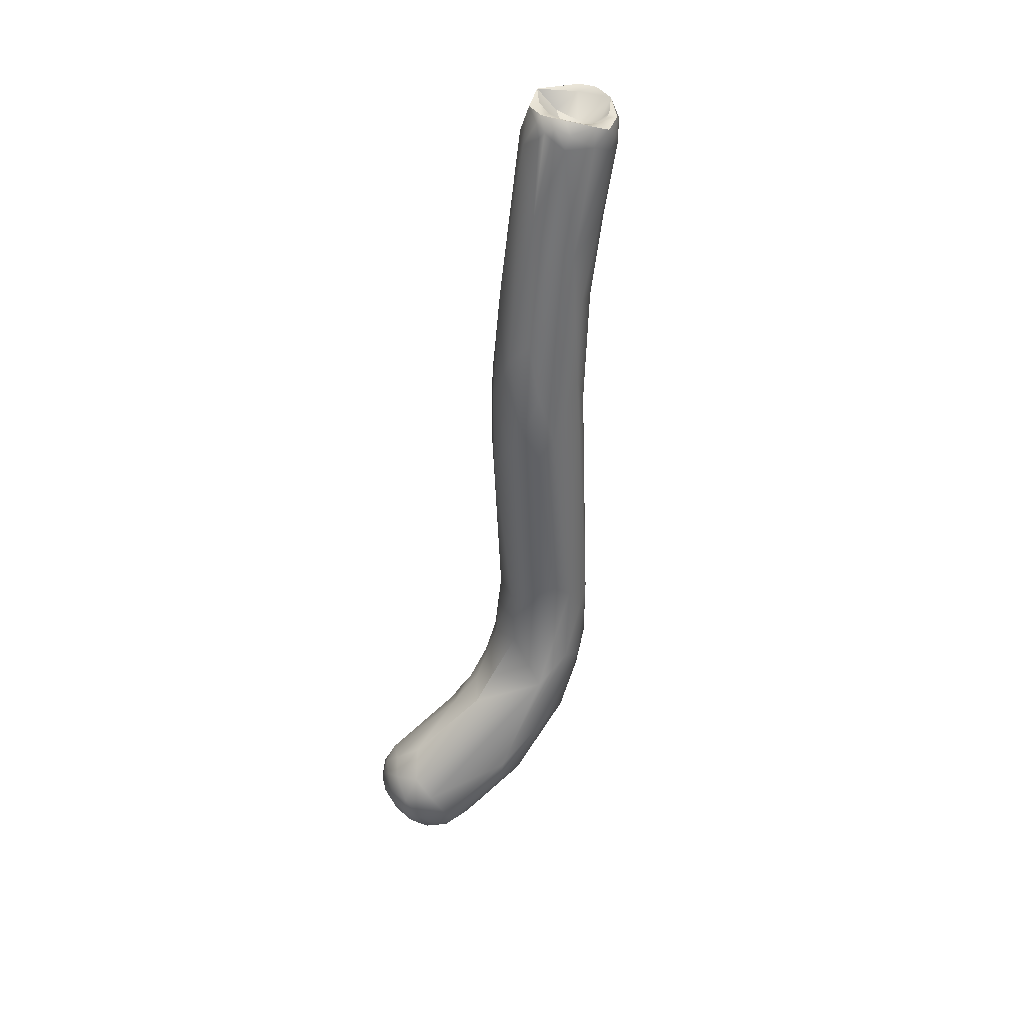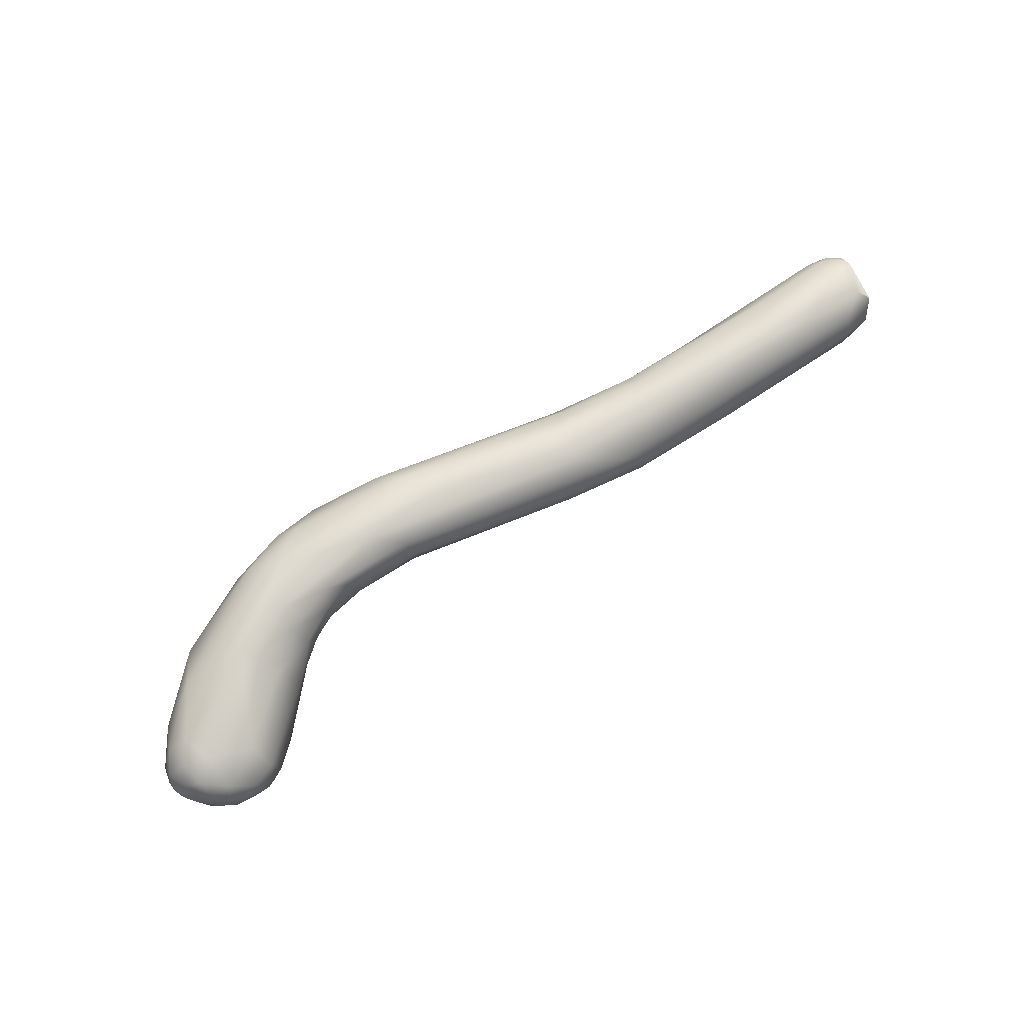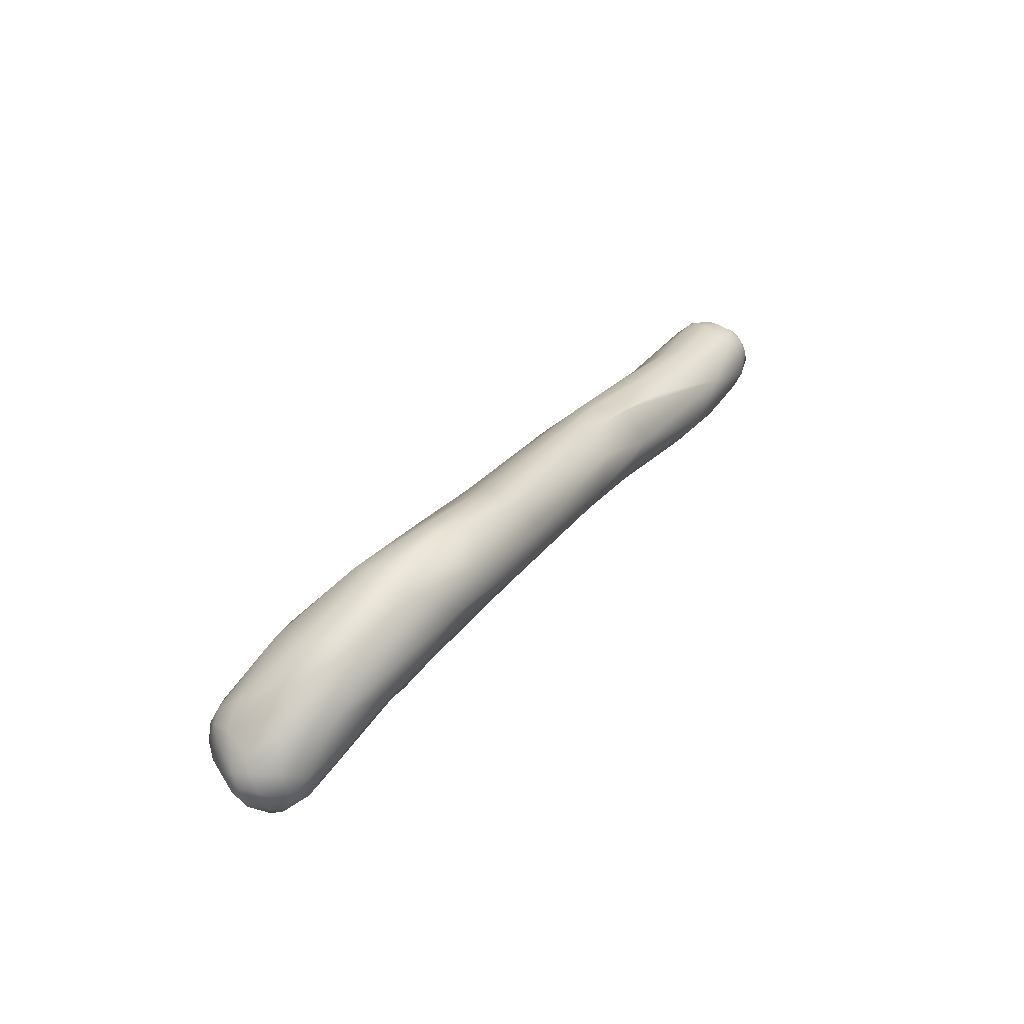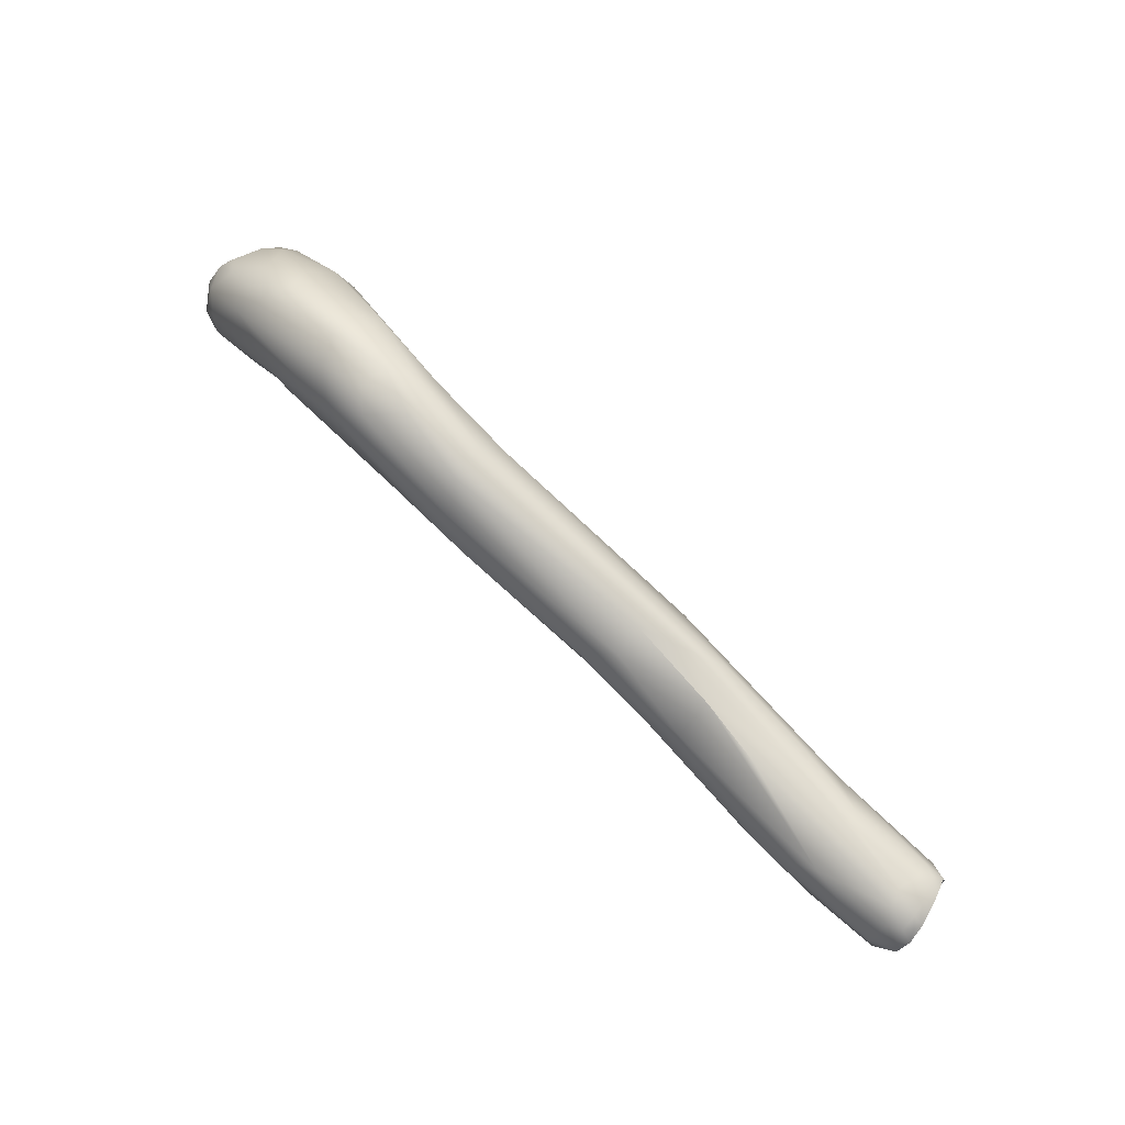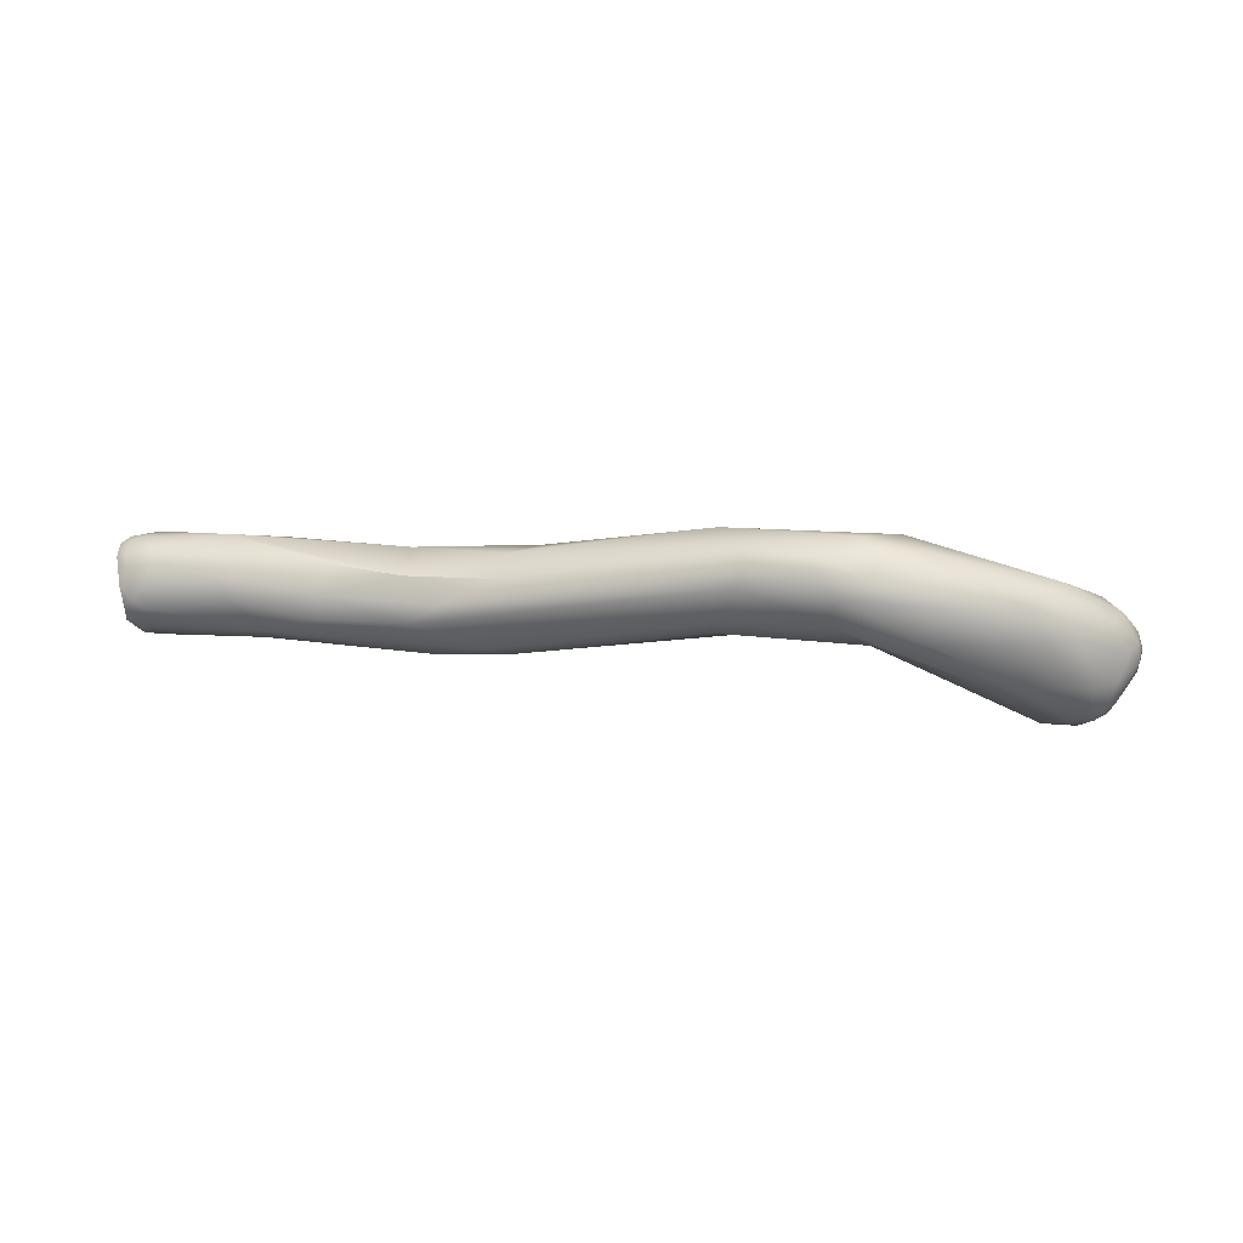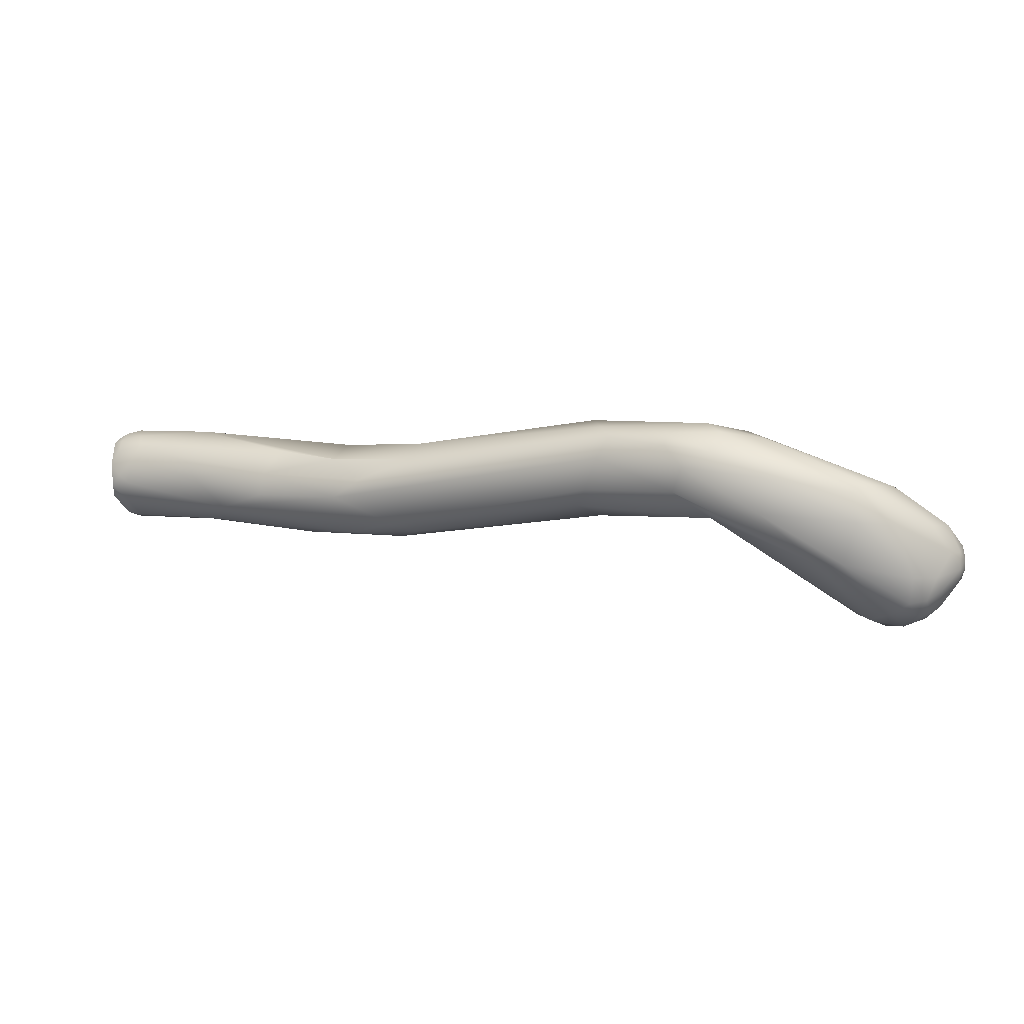
<metadata>
{"format":"obj","ext":"obj","renderer":"f3d","projection":"perspective","resolution":1024,"background":"white","views":[{"elev":-50.9,"azim":-113.6,"up":"+Y"},{"elev":60.7,"azim":129.1,"up":"+Y"},{"elev":49.0,"azim":117.6,"up":"+Z"},{"elev":56.0,"azim":-142.7,"up":"+Z"},{"elev":-7.0,"azim":-6.8,"up":"+Y"},{"elev":66.8,"azim":7.5,"up":"+Z"}]}
</metadata>
<code>
v -86.83 -110.5 1333
v -86.19 -113.4 1332
v -86.2 -114.1 1333
v -85.7 -113.5 1334
v -84.82 -114 1334
v -84.98 -114.9 1332
v -86.57 -112.5 1333
v -86.42 -112 1333
v -86.53 -110 1333
v -86.14 -111.5 1334
v -86.14 -110.5 1333
v -86.2 -112.5 1333
v -86.01 -109.5 1333
v -85.72 -112 1333
v -84.97 -112.5 1334
v -84.47 -111.1 1334
v -84.69 -110 1334
v -85.03 -109.1 1333
v -86.2 -114.5 1332
v -85.84 -113.9 1331
v -85.81 -114.5 1330
v -85.57 -114 1330
v -85.38 -113.5 1329
v -85.23 -115.1 1330
v -85.16 -114.8 1329
v -85.2 -113.8 1328
v -84.18 -115.3 1331
v -84.63 -113 1330
v -84.41 -115 1329
v -84.51 -114.6 1329
v -84.62 -113.9 1328
v -83.9 -114.5 1329
v -82.44 -113.2 1328
v -86.7 -109.5 1332
v -86.07 -109 1332
v -85.96 -109.6 1331
v -86.2 -108.9 1331
v -84.98 -111.5 1328
v -85.2 -110 1328
v -84.65 -112.5 1331
v -84.66 -111 1331
v -84.52 -110.5 1330
v -84.5 -109.1 1329
v -84.27 -112 1330
v -82.78 -110 1328
v -84.29 -108.5 1331
v -84.7 -112 1328
v -82.61 -111.5 1328
v -79.59 -113.6 1335
v -79.62 -109.1 1334
v -79.9 -112.5 1336
v -79.17 -109.2 1330
v -77.23 -115.6 1333
v -76.96 -115.4 1334
v -75.97 -109 1333
v -78.35 -115 1331
v -73.78 -113.5 1337
v -73.88 -114.9 1337
v -72.91 -111.5 1337
v -73.33 -109.6 1332
v -71.42 -113.5 1331
v -72.72 -111.1 1331
v -67.96 -115.4 1339
v -66.1 -114.3 1340
v -68.41 -112.4 1339
v -67.86 -110.2 1337
v -69.82 -116.5 1334
v -67.7 -115.9 1334
v -62.38 -112.9 1342
v -62.24 -111.1 1341
v -66.25 -117.1 1337
v -63.38 -117 1339
v -65.12 -110.3 1336
v -64.93 -113.4 1334
v -63.71 -114.5 1334
v -65.47 -110.9 1335
v -62.62 -117 1337
v -61.41 -117.2 1339
v -60.69 -116.4 1337
v -59.46 -111.1 1337
v -59.6 -110.3 1339
v -59.18 -113.5 1336
v -62.44 -112.4 1335
v -58.09 -114.5 1337
v -48.85 -114.1 1349
v -48.76 -111.5 1348
v -48.16 -112.6 1349
v -49.8 -116.5 1345
v -49.36 -115.9 1347
v -48.11 -116.4 1344
v -49.38 -110.1 1346
v -50.62 -109.8 1343
v -44.34 -113.5 1351
v -43.39 -116.3 1349
v -43 -115 1351
v -44.15 -112.5 1350
v -43.18 -116 1345
v -44.33 -110.5 1345
v -46.88 -115.4 1343
v -46.25 -113.1 1342
v -45.96 -111.6 1343
v -40.55 -117.5 1348
v -41.18 -114 1351
v -41.54 -111 1350
v -40.61 -112.1 1351
v -39.24 -114 1344
v -40.9 -112.2 1344
v -39.57 -111.6 1345
v -41.83 -114.1 1344
v -37.5 -117.6 1350
v -37.53 -115.5 1352
v -36.65 -114 1352
v -38.51 -110.7 1349
v -37.37 -112.1 1351
v -36.42 -117.1 1344
v -38.89 -115.9 1345
v -38.59 -113 1344
v -37.22 -115 1344
v -36.18 -114 1344
v -36 -111.3 1346
v -35.82 -112.3 1345
v -33.09 -120 1348
v -31.43 -119.9 1349
v -31.47 -115.5 1351
v -32.97 -113.5 1344
v -32.61 -112.7 1345
v -33.74 -112.1 1345
v -32.34 -112 1347
v -32.49 -112.2 1346
v -34.41 -116 1343
v -34.2 -113.5 1344
v -33.29 -114.2 1343
v -30.95 -117.5 1350
v -28.08 -117 1350
v -30.37 -114.5 1350
v -28.18 -113.5 1348
v -27.44 -121.8 1345
v -29.29 -120.7 1342
v -28.63 -121.7 1344
v -27.22 -121.3 1342
v -30.83 -118.9 1341
v -28.81 -118.4 1340
v -28.2 -120 1341
v -27.22 -119 1340
v -27.21 -117.5 1340
v -28.05 -116.5 1340
v -27.67 -114.5 1342
v -25.38 -116 1348
v -26.39 -121.2 1346
v -25.75 -121.6 1345
v -25.23 -120.8 1346
v -24.75 -121.1 1345
v -26.49 -119.9 1348
v -24.77 -119.4 1347
v -24.25 -120 1346
v -23.92 -120.3 1344
v -23.9 -117.5 1347
v -23.1 -116.9 1346
v -22.95 -118 1346
v -22.9 -118.6 1345
v -25.04 -113.9 1345
v -23.98 -115 1346
v -23.71 -114.4 1344
v -26.21 -121.8 1343
v -25.73 -121.2 1342
v -24.69 -120.9 1343
v -26.23 -120 1341
v -26.18 -118 1340
v -25.15 -120 1342
v -25.16 -117.5 1340
v -24.73 -118.5 1341
v -23.52 -119 1342
v -23.74 -117.5 1341
v -26.19 -116.5 1340
v -24.96 -114 1343
v -24.74 -115.5 1341
v -24.28 -116.5 1341
v -23.5 -115 1343
v -23.48 -116 1342
v -22.77 -115.6 1344
v -22.52 -117 1345
v -22.42 -117.5 1345
v -22.52 -118.1 1344
v -22.34 -117 1344
v -22.71 -116 1345
v -22.53 -117 1343
v -86.83 -110.5 1333
v -86.83 -110.5 1333
v -86.2 -114.1 1333
v -86.57 -112.5 1333
v -86.42 -112 1333
v -86.2 -114.5 1332
v -85.81 -114.5 1330
v -85.2 -113.8 1328
v -86.7 -109.5 1332
v -86.2 -108.9 1331
v -84.98 -111.5 1328
v -85.2 -110 1328
v -85.2 -110 1328
v -85.2 -110 1328
v -85.2 -110 1328
v -85.2 -110 1328
v -84.52 -110.5 1330
v -84.52 -110.5 1330
v -84.27 -112 1330
v -84.7 -112 1328
v -68.41 -112.4 1339
v -36.42 -117.1 1344
v -38.89 -115.9 1345
g grp1
f 3 7 2
f 4 190 189
f 2 7 12
f 189 19 6
f 192 3 2
f 4 189 5
f 15 190 4
f 5 189 6
f 15 4 5
f 5 6 54
f 49 15 5
f 49 51 15
f 1 8 7
f 187 190 10
f 11 187 10
f 11 9 187
f 12 7 8
f 187 9 34
f 9 13 34
f 190 15 10
f 16 10 15
f 16 11 10
f 9 11 13
f 12 191 14
f 191 188 14
f 41 14 188
f 34 13 35
f 17 11 16
f 17 13 11
f 13 17 18
f 18 35 13
f 46 35 18
f 2 12 14
f 16 15 51
f 2 20 192
f 24 27 6
f 6 19 24
f 19 21 24
f 192 20 193
f 193 20 22
f 20 2 40
f 40 28 20
f 22 20 28
f 25 24 21
f 22 23 193
f 26 25 21
f 193 23 194
f 54 6 27
f 54 27 53
f 27 24 25
f 25 29 27
f 28 23 22
f 29 25 30
f 23 38 194
f 30 25 26
f 30 26 31
f 26 47 31
f 40 44 28
f 56 53 27
f 29 56 27
f 23 28 197
f 56 29 30
f 32 56 30
f 32 30 31
f 33 32 31
f 195 37 36
f 195 36 188
f 35 196 34
f 39 36 37
f 36 41 188
f 196 35 46
f 43 198 196
f 40 14 41
f 43 196 46
f 42 36 199
f 194 38 206
f 38 200 206
f 45 201 43
f 14 40 2
f 36 42 41
f 44 40 41
f 41 203 44
f 28 205 197
f 197 204 202
f 197 205 204
f 52 45 43
f 45 62 48
f 52 43 46
f 33 31 47
f 33 47 48
f 47 201 48
f 48 201 45
f 5 54 49
f 57 49 58
f 57 51 49
f 16 59 17
f 50 18 17
f 46 18 50
f 55 46 50
f 55 52 46
f 51 57 16
f 50 17 59
f 55 50 66
f 61 33 48
f 52 62 45
f 57 59 16
f 58 49 54
f 56 32 33
f 48 62 61
f 55 60 52
f 60 62 52
f 63 57 58
f 64 65 57
f 63 58 54
f 64 69 65
f 57 63 64
f 65 59 57
f 59 207 50
f 54 53 71
f 67 53 56
f 72 63 54
f 71 72 54
f 66 50 207
f 81 73 66
f 73 55 66
f 67 71 53
f 68 56 33
f 33 61 68
f 68 67 56
f 60 55 73
f 76 62 60
f 62 74 61
f 62 83 74
f 89 85 63
f 85 64 63
f 207 69 70
f 77 71 67
f 67 68 77
f 72 89 63
f 70 66 207
f 70 81 66
f 80 73 81
f 73 80 76
f 75 61 74
f 61 75 68
f 79 68 75
f 76 60 73
f 83 62 76
f 72 78 88
f 78 72 71
f 78 71 77
f 90 78 77
f 68 79 77
f 79 90 77
f 99 79 84
f 80 83 76
f 84 79 75
f 84 75 82
f 75 74 82
f 82 74 83
f 64 87 69
f 85 87 64
f 86 69 87
f 69 86 70
f 90 88 78
f 79 99 90
f 84 100 99
f 84 82 100
f 88 89 72
f 70 86 91
f 81 70 91
f 91 92 81
f 92 80 81
f 82 83 101
f 101 100 82
f 85 93 87
f 89 88 102
f 90 102 88
f 94 89 102
f 113 92 91
f 80 92 98
f 87 93 96
f 94 85 89
f 95 85 94
f 85 95 93
f 86 87 96
f 86 96 104
f 104 91 86
f 96 105 104
f 97 90 99
f 97 102 90
f 99 109 97
f 97 109 116
f 98 101 80
f 92 113 98
f 101 98 108
f 113 120 98
f 99 100 109
f 100 101 107
f 101 83 80
f 122 94 102
f 95 103 93
f 103 96 93
f 96 103 105
f 111 112 103
f 103 95 111
f 105 103 112
f 91 104 113
f 105 114 104
f 109 106 116
f 209 102 97
f 106 107 117
f 117 107 108
f 98 120 108
f 113 128 120
f 108 107 101
f 109 100 107
f 106 109 107
f 111 95 110
f 110 95 94
f 110 94 122
f 133 111 110
f 114 105 112
f 104 114 113
f 114 136 113
f 136 128 113
f 102 209 115
f 138 102 115
f 106 118 116
f 116 118 208
f 118 106 117
f 108 121 117
f 118 117 119
f 119 117 121
f 119 131 130
f 119 121 131
f 121 108 120
f 121 127 131
f 120 127 121
f 130 208 118
f 118 119 130
f 139 122 102
f 133 124 111
f 123 110 122
f 123 133 110
f 124 112 111
f 112 124 135
f 135 114 112
f 134 135 124
f 135 136 114
f 102 138 139
f 122 139 137
f 126 125 131
f 128 127 120
f 129 127 128
f 126 127 129
f 126 131 127
f 141 138 115
f 130 141 208
f 132 130 131
f 125 132 131
f 146 130 132
f 124 133 134
f 133 153 134
f 123 153 133
f 148 135 134
f 148 136 135
f 162 136 148
f 123 122 137
f 164 137 139
f 149 123 137
f 129 147 126
f 129 128 147
f 161 128 136
f 138 140 139
f 143 140 138
f 140 164 139
f 167 140 143
f 141 130 142
f 142 130 146
f 143 138 141
f 142 143 141
f 145 142 146
f 142 144 143
f 142 145 144
f 144 167 143
f 125 126 147
f 147 132 125
f 175 147 128
f 132 147 146
f 149 153 123
f 151 153 149
f 150 149 137
f 150 151 149
f 150 137 164
f 150 152 151
f 152 150 164
f 166 152 164
f 152 155 151
f 152 156 155
f 166 156 152
f 153 154 134
f 153 151 154
f 151 155 154
f 148 134 157
f 157 134 154
f 154 155 159
f 154 159 157
f 181 158 159
f 158 157 159
f 159 160 182
f 159 155 160
f 155 156 160
f 128 161 175
f 148 158 162
f 136 162 161
f 157 158 148
f 163 161 162
f 162 158 185
f 185 163 162
f 185 158 181
f 180 178 163
f 140 165 164
f 165 140 167
f 166 164 165
f 166 165 169
f 144 145 168
f 168 145 174
f 145 146 174
f 167 144 168
f 171 167 168
f 171 168 170
f 165 167 169
f 174 170 168
f 169 167 171
f 172 169 171
f 172 171 173
f 173 170 177
f 170 173 171
f 156 166 172
f 166 169 172
f 177 179 173
f 172 173 186
f 179 186 173
f 174 146 147
f 175 176 147
f 174 147 176
f 175 161 163
f 178 176 175
f 170 174 177
f 178 175 163
f 178 179 176
f 179 177 176
f 177 174 176
f 180 179 178
f 179 180 186
f 181 159 182
f 181 182 184
f 181 184 185
f 185 184 180
f 183 182 160
f 156 183 160
f 182 183 184
f 172 183 156
f 184 183 186
f 184 186 180
f 163 185 180
f 172 186 183

</code>
